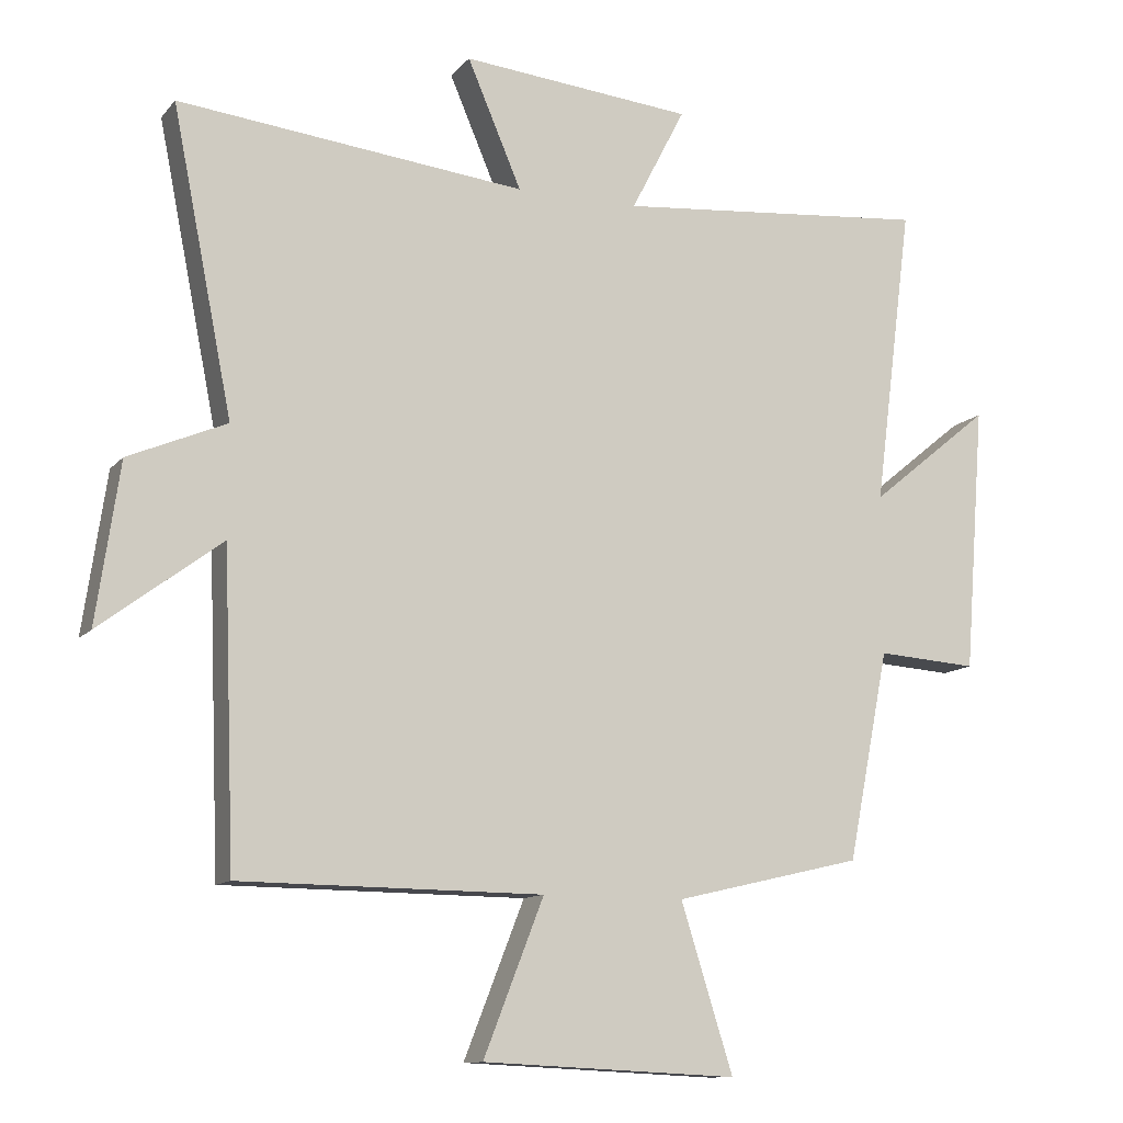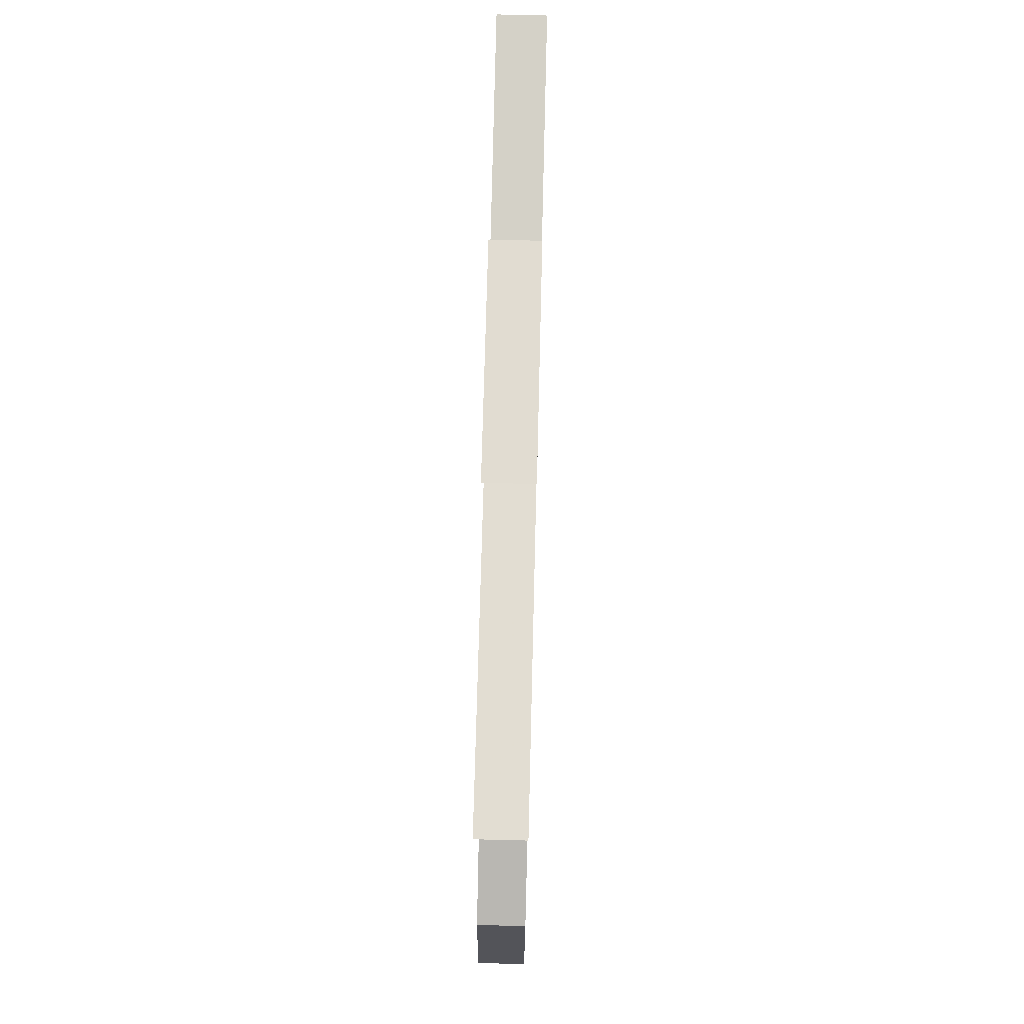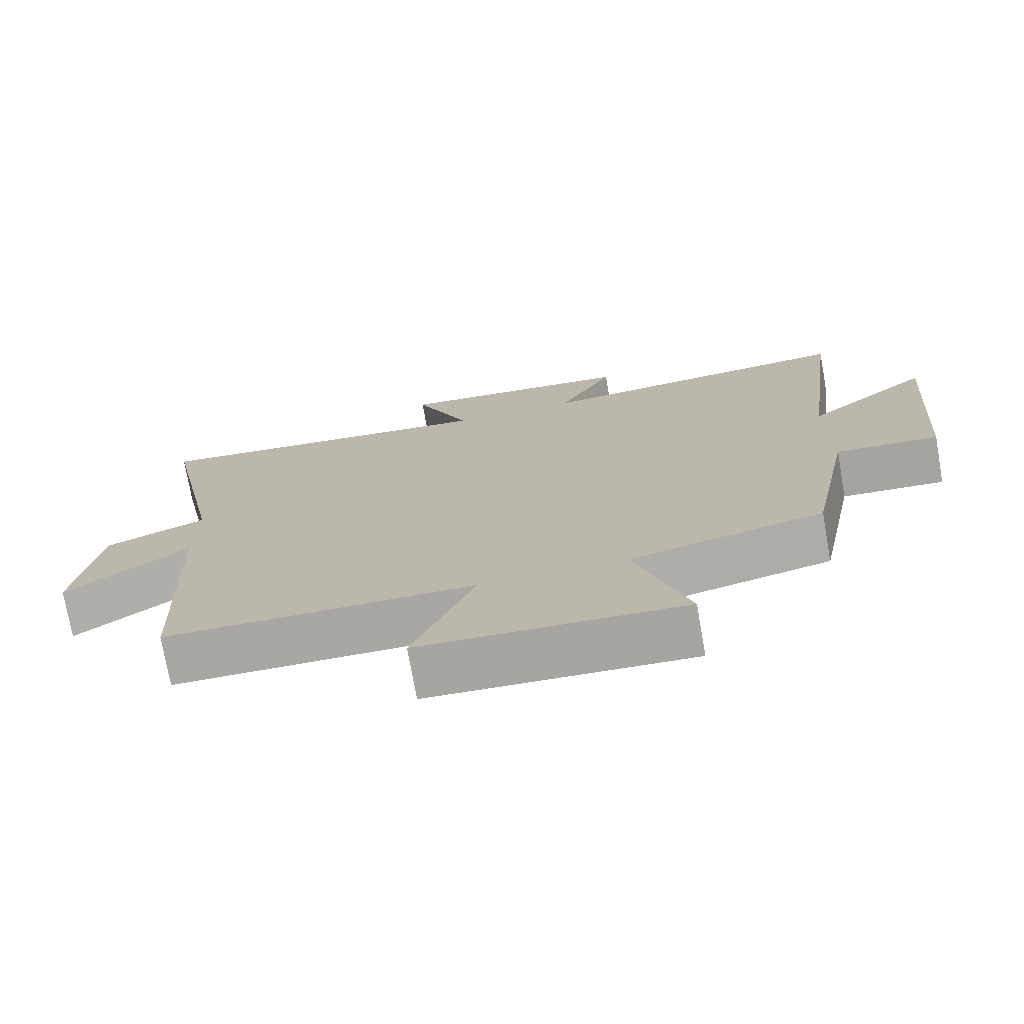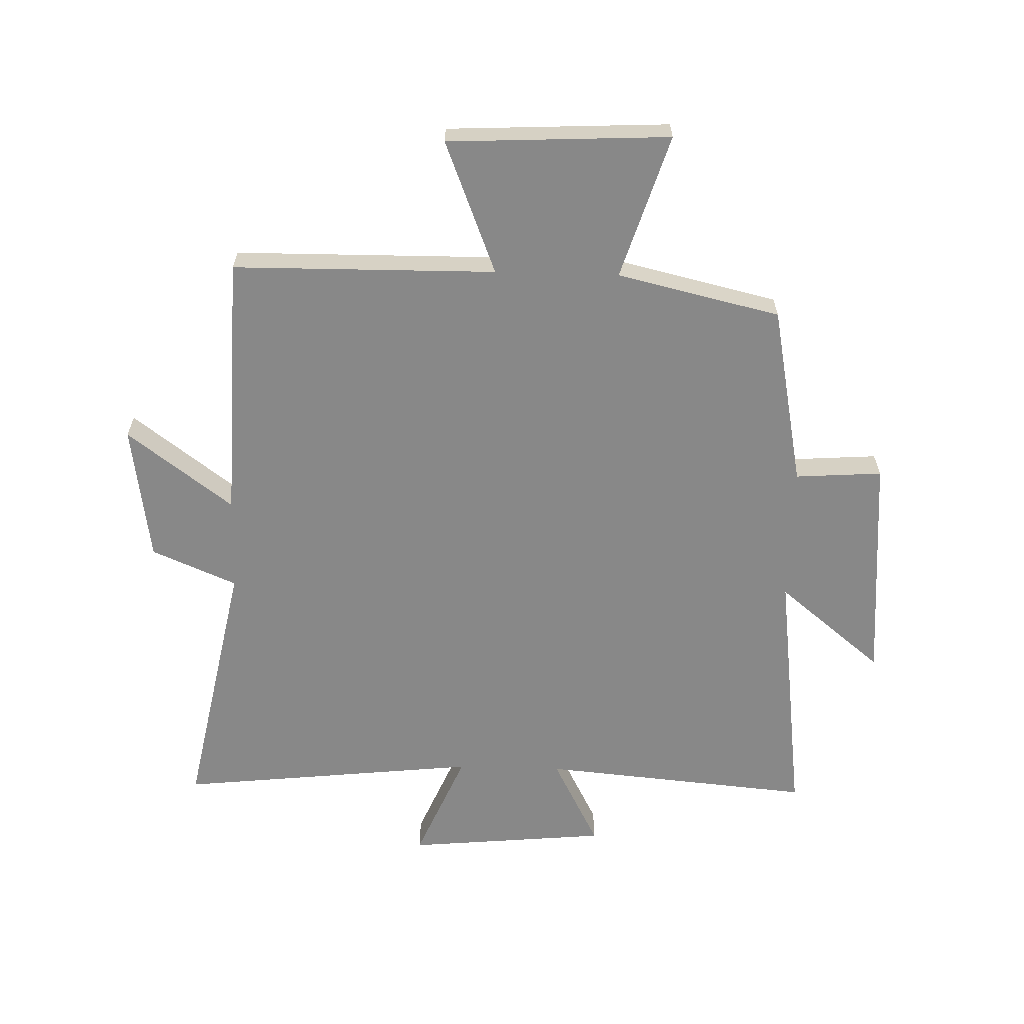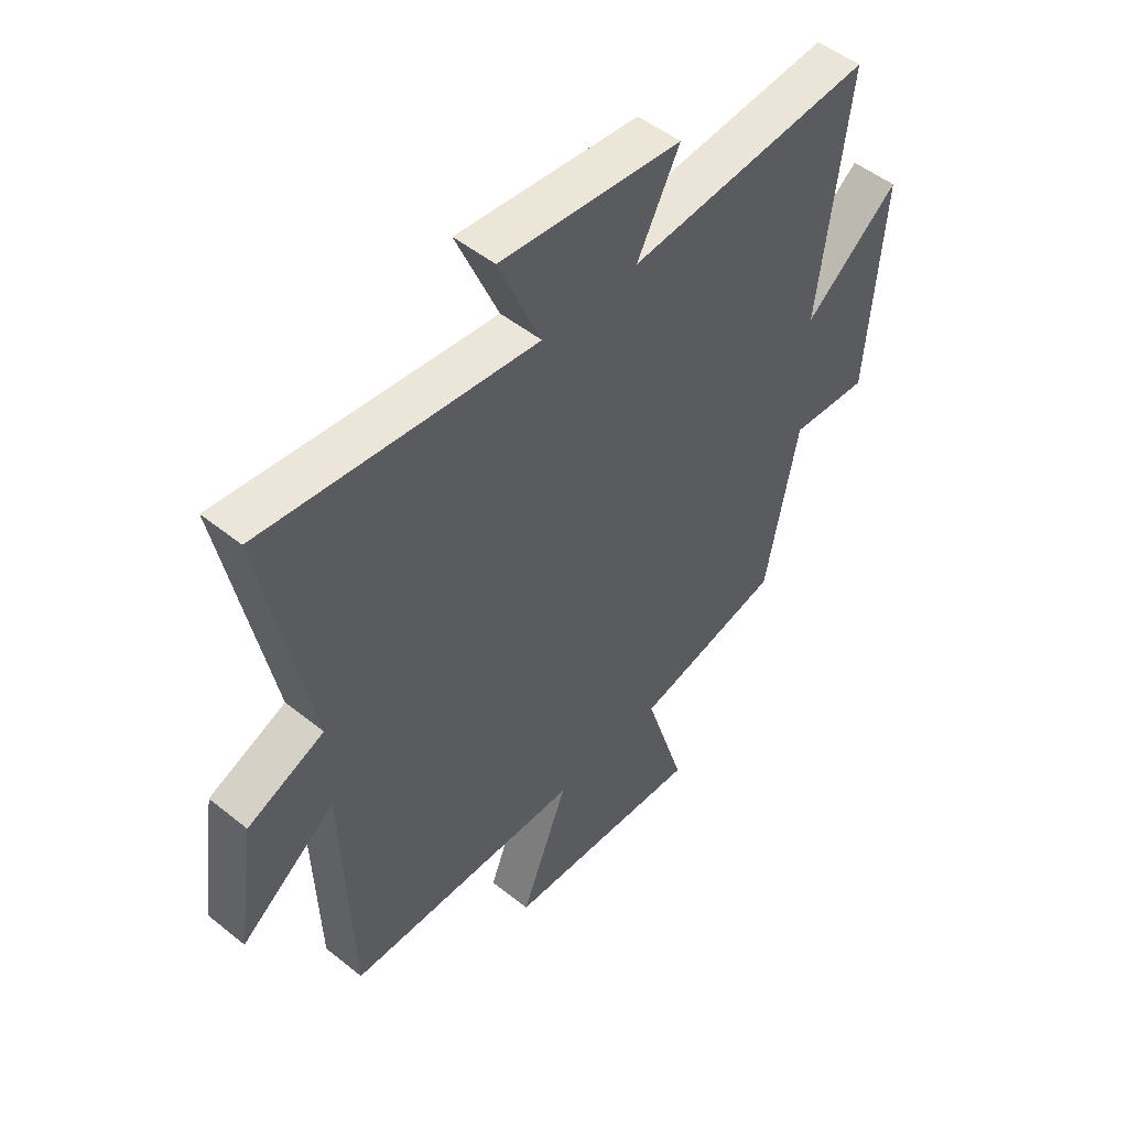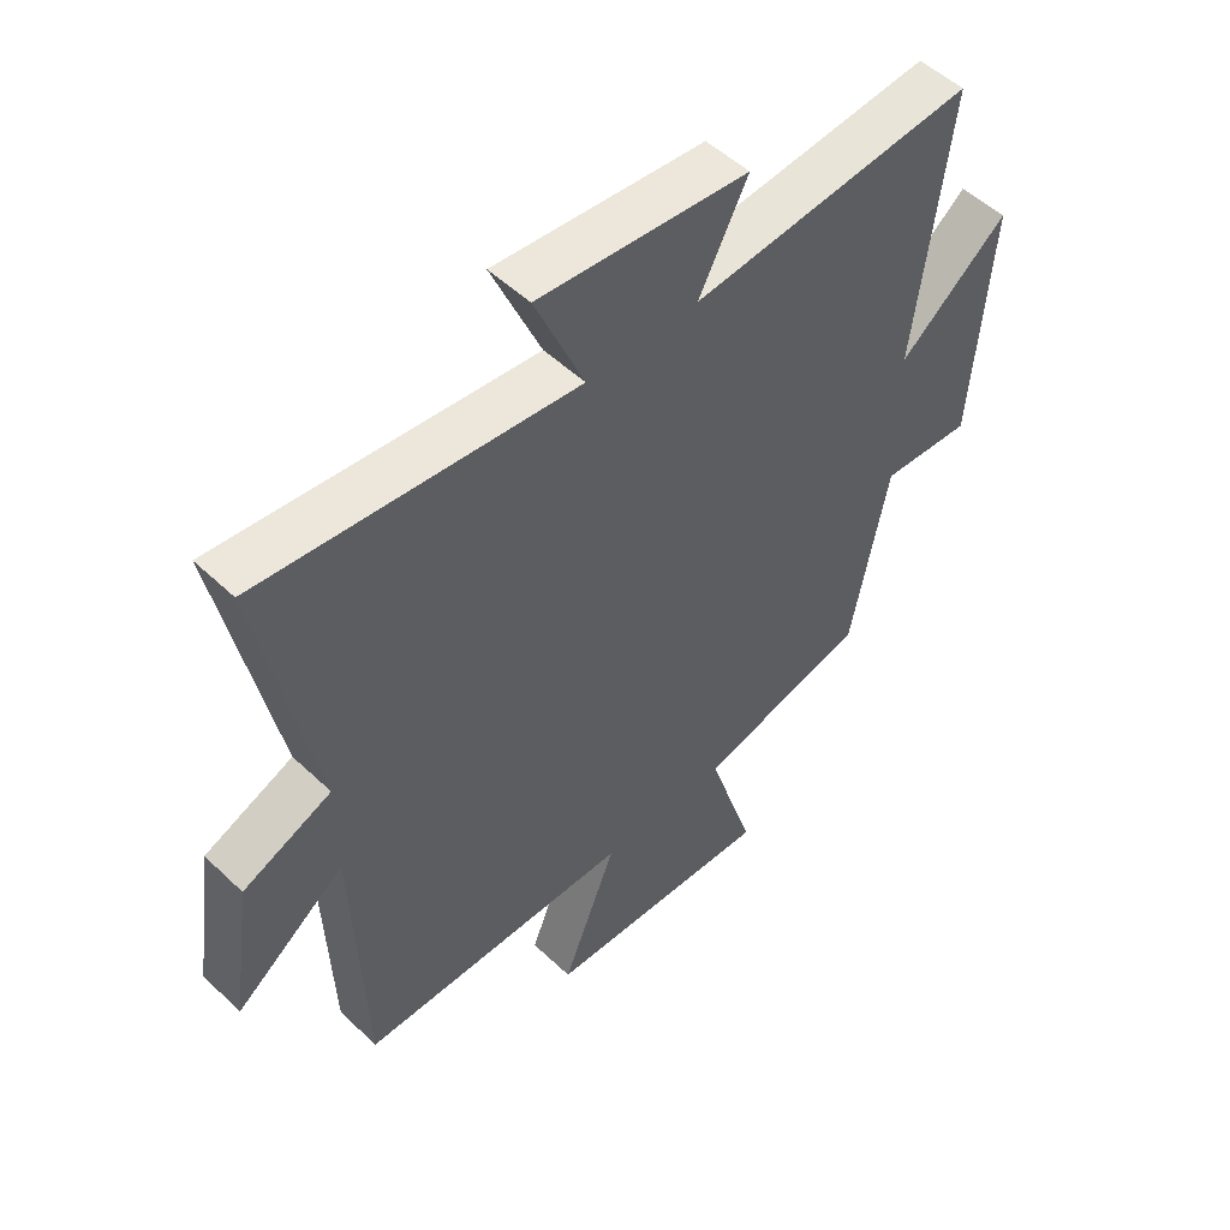
<metadata>
{"format":"obj","ext":"obj","renderer":"f3d","projection":"perspective","resolution":1024,"background":"white","views":[{"elev":-11.5,"azim":156.3,"up":"+Z"},{"elev":74.6,"azim":91.4,"up":"+Z"},{"elev":-74.6,"azim":-170.0,"up":"+Z"},{"elev":-62.7,"azim":178.4,"up":"+Y"},{"elev":49.9,"azim":131.5,"up":"+Z"},{"elev":51.8,"azim":135.6,"up":"+Z"}]}
</metadata>
<code>
v 0.588 0.07 0.555
v 0.5 0.07 0.113
v 0.643 0.07 0.052
v 0.677 0.07 -0.18
v 0.5 0.07 -0.047
v 0.483 0.07 -0.496
v 0.042 0.07 -0.5
v 0.13 0.07 -0.724
v -0.242 0.07 -0.742
v -0.166 0.07 -0.5
v -0.44 0.07 -0.436
v -0.5 0.07 -0.131
v -0.646 0.07 -0.141
v -0.676 0.07 0.247
v -0.5 0.07 0.103
v -0.556 0.07 0.541
v -0.099 0.07 0.5
v -0.178 0.07 0.653
v 0.16 0.07 0.685
v 0.081 0.07 0.5
v 0.588 0 0.555
v 0.5 0 0.113
v 0.643 0 0.052
v 0.677 0 -0.18
v 0.5 0 -0.047
v 0.483 0 -0.496
v 0.042 0 -0.5
v 0.13 0 -0.724
v -0.242 0 -0.742
v -0.166 0 -0.5
v -0.44 0 -0.436
v -0.5 0 -0.131
v -0.646 0 -0.141
v -0.676 0 0.247
v -0.5 0 0.103
v -0.556 0 0.541
v -0.099 0 0.5
v -0.178 0 0.653
v 0.16 0 0.685
v 0.081 0 0.5
f 17 18 19 20
f 15 16 17
f 15 17 20
f 12 13 14 15
f 20 1 2
f 15 20 2
f 12 15 2
f 11 12 2
f 10 11 2
f 7 8 9 10
f 7 10 2
f 6 7 2
f 5 6 2
f 2 3 4 5
f 40 39 38 37
f 37 36 35
f 40 37 35
f 35 34 33 32
f 22 21 40
f 22 40 35
f 22 35 32
f 22 32 31
f 22 31 30
f 30 29 28 27
f 22 30 27
f 22 27 26
f 22 26 25
f 25 24 23 22
f 1 21 22 2
f 2 22 23 3
f 3 23 24 4
f 4 24 25 5
f 5 25 26 6
f 6 26 27 7
f 7 27 28 8
f 8 28 29 9
f 9 29 30 10
f 10 30 31 11
f 11 31 32 12
f 12 32 33 13
f 13 33 34 14
f 14 34 35 15
f 15 35 36 16
f 16 36 37 17
f 17 37 38 18
f 18 38 39 19
f 19 39 40 20
f 20 40 21 1

</code>
